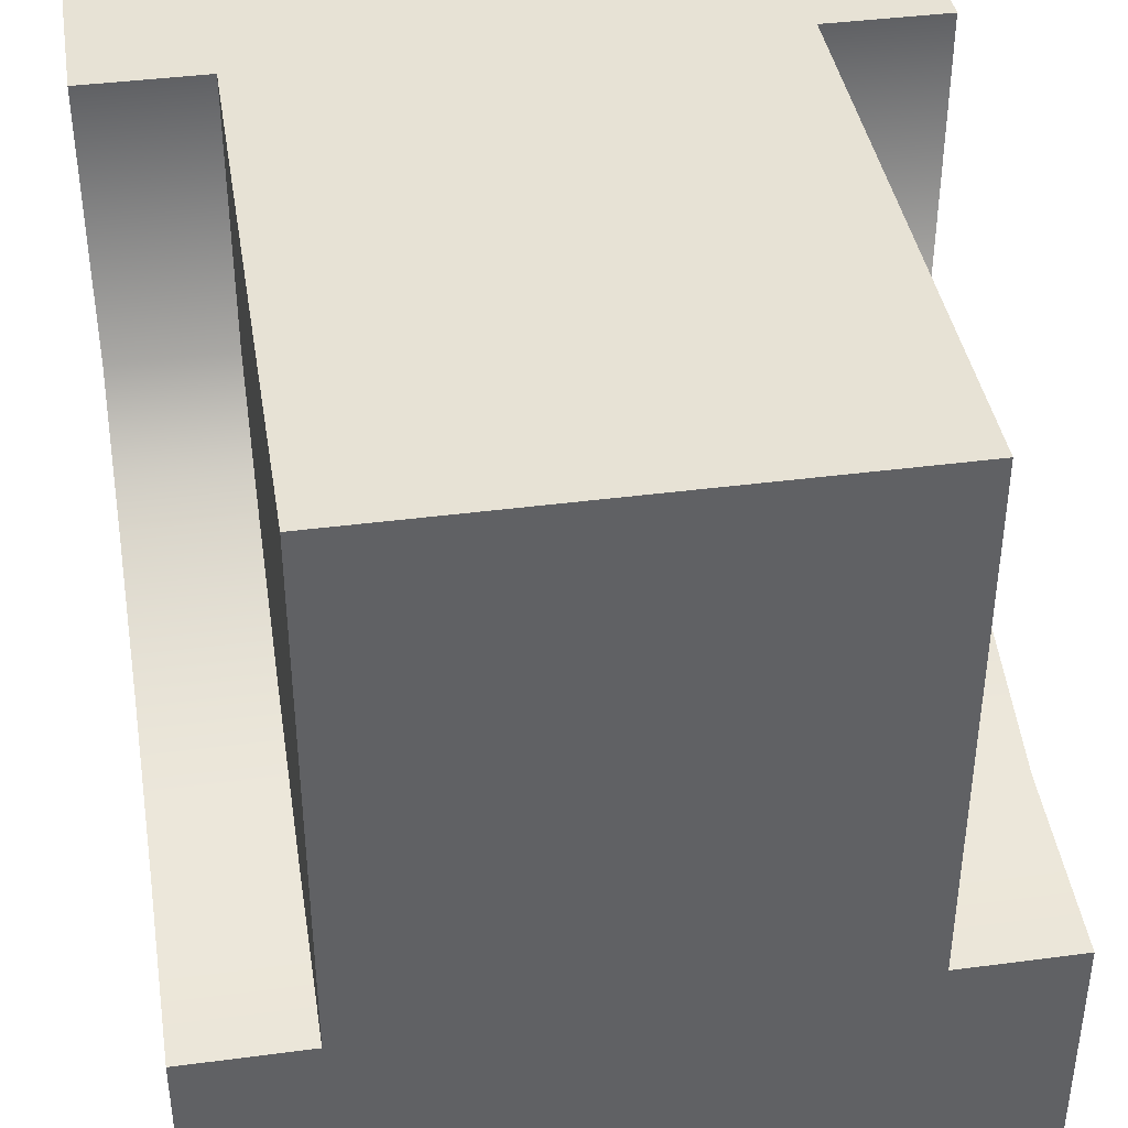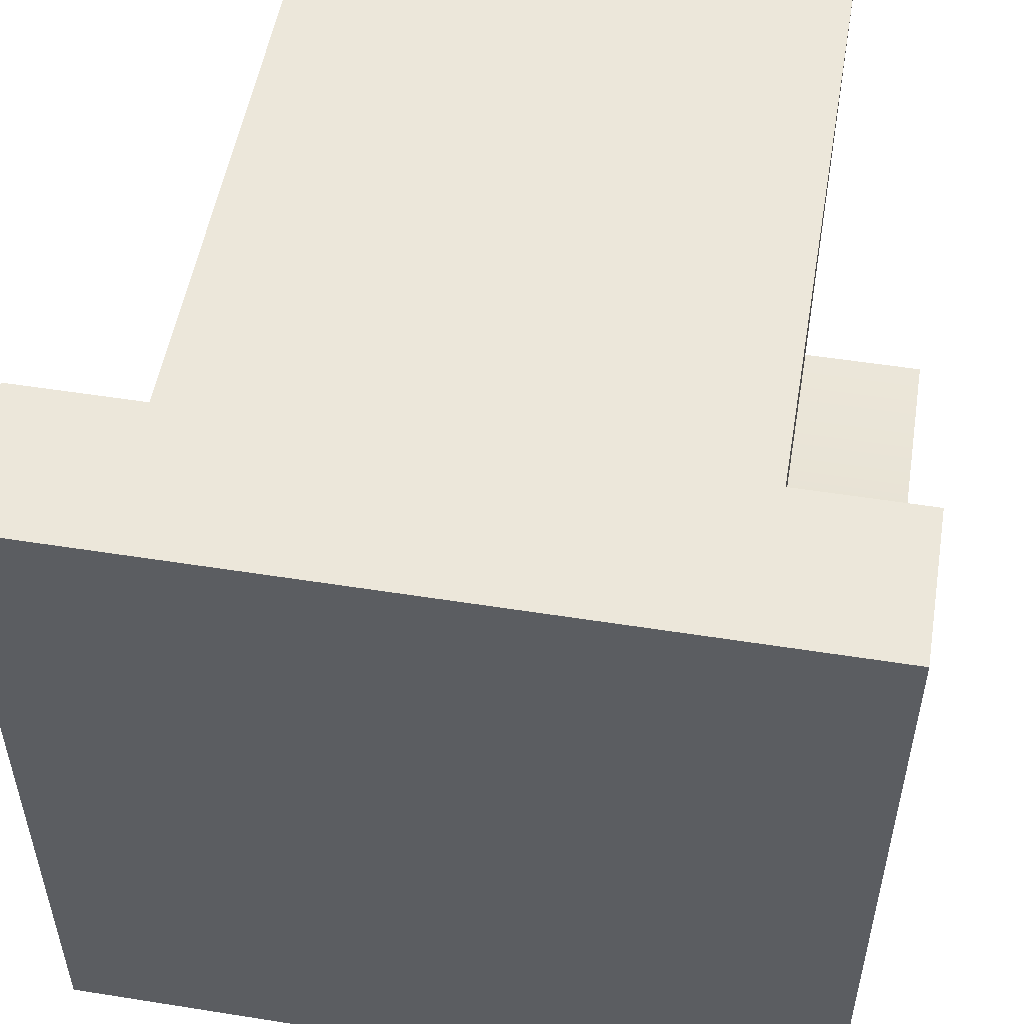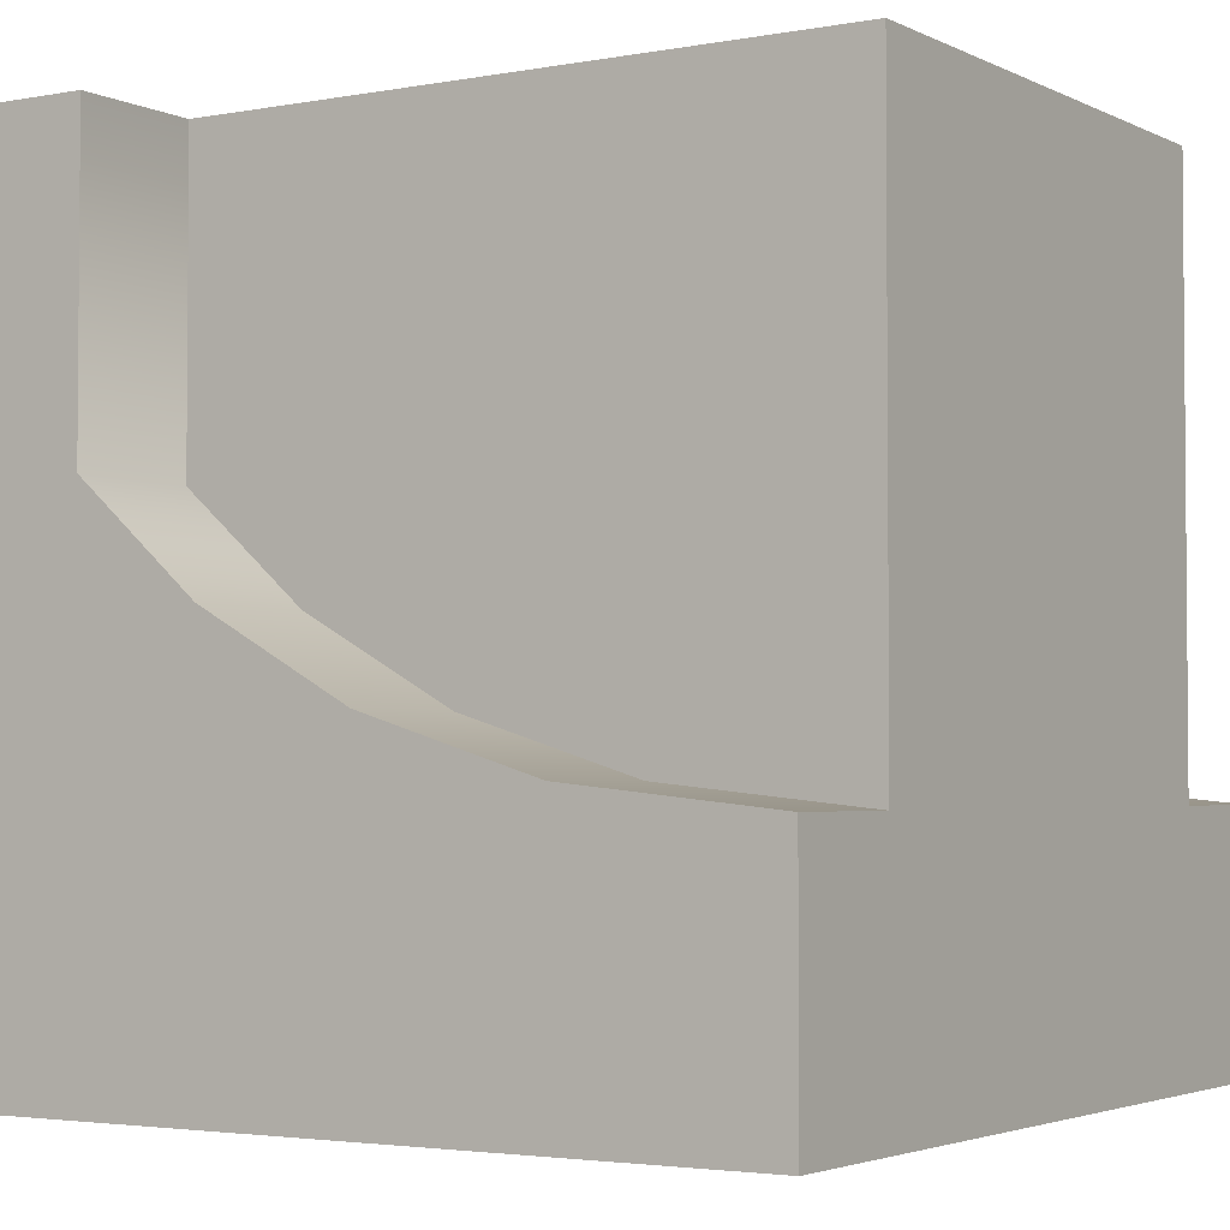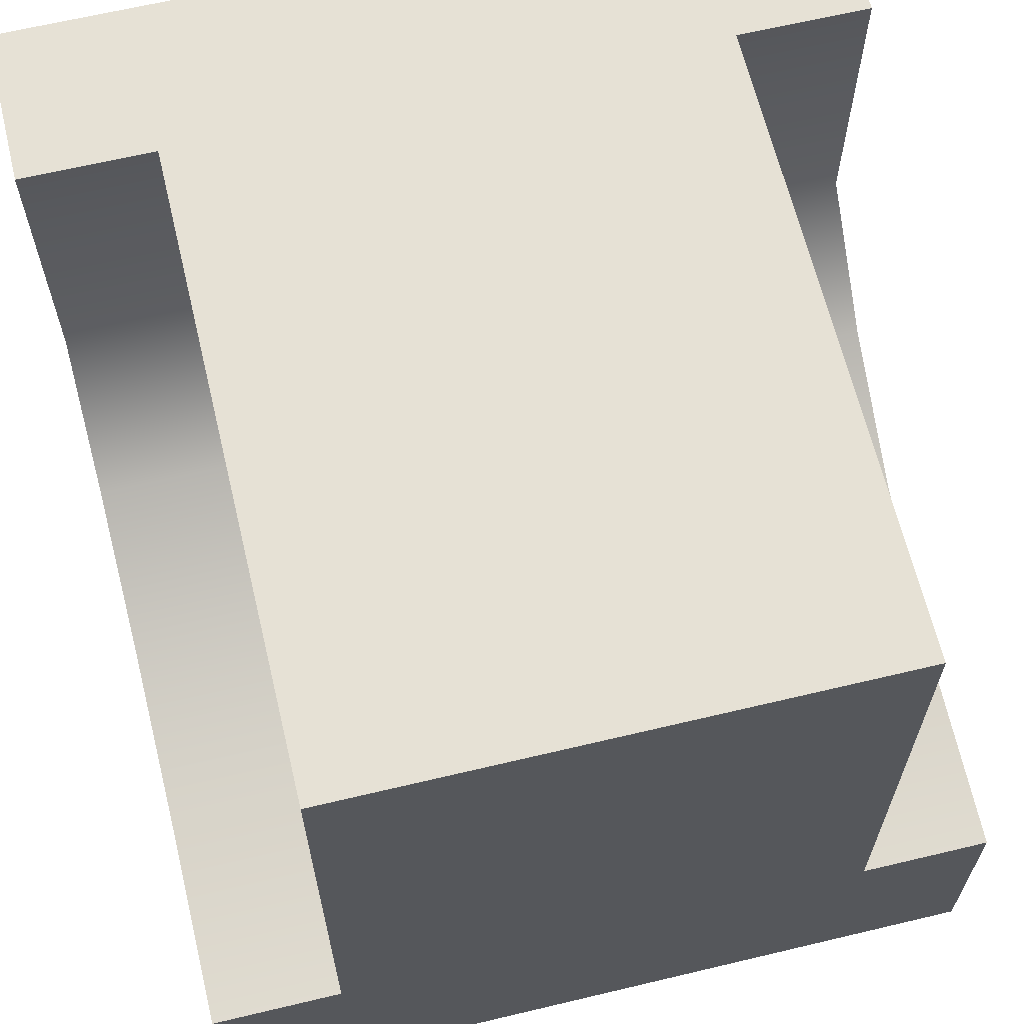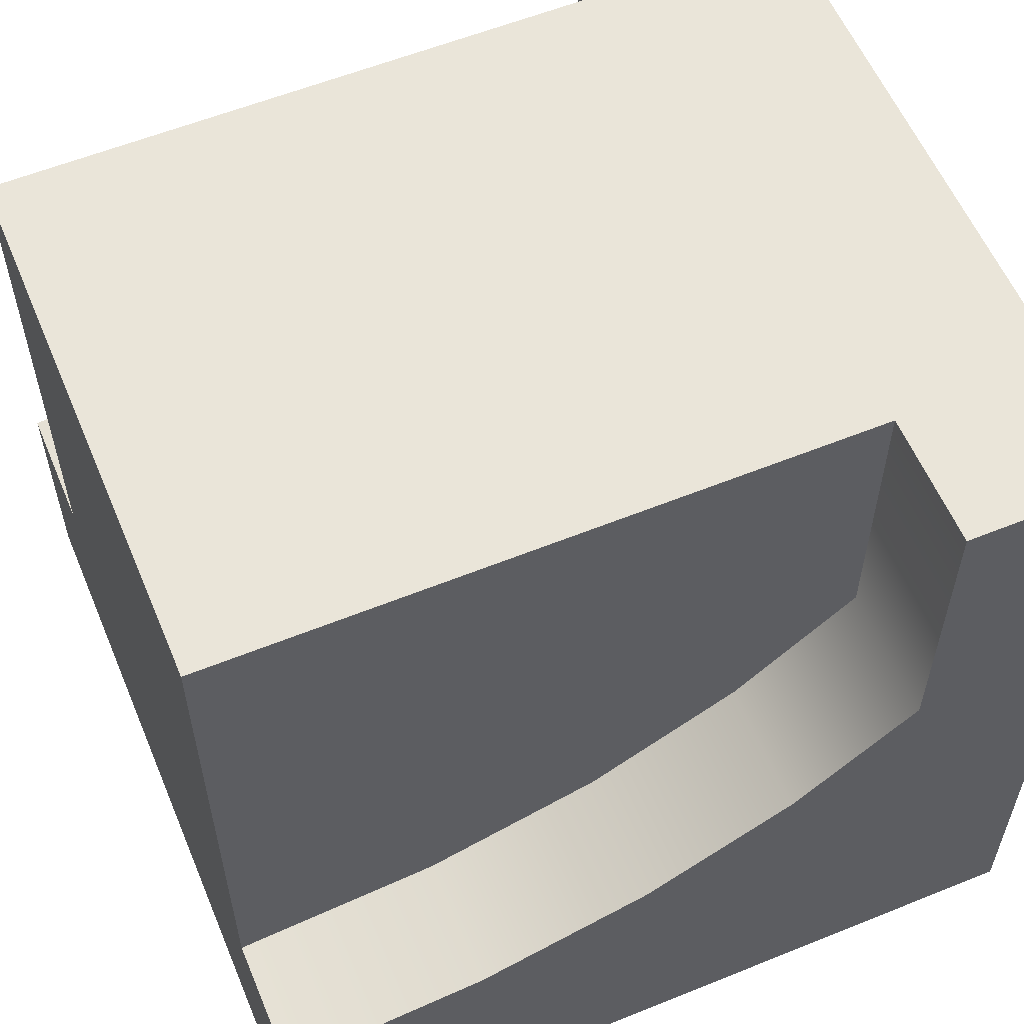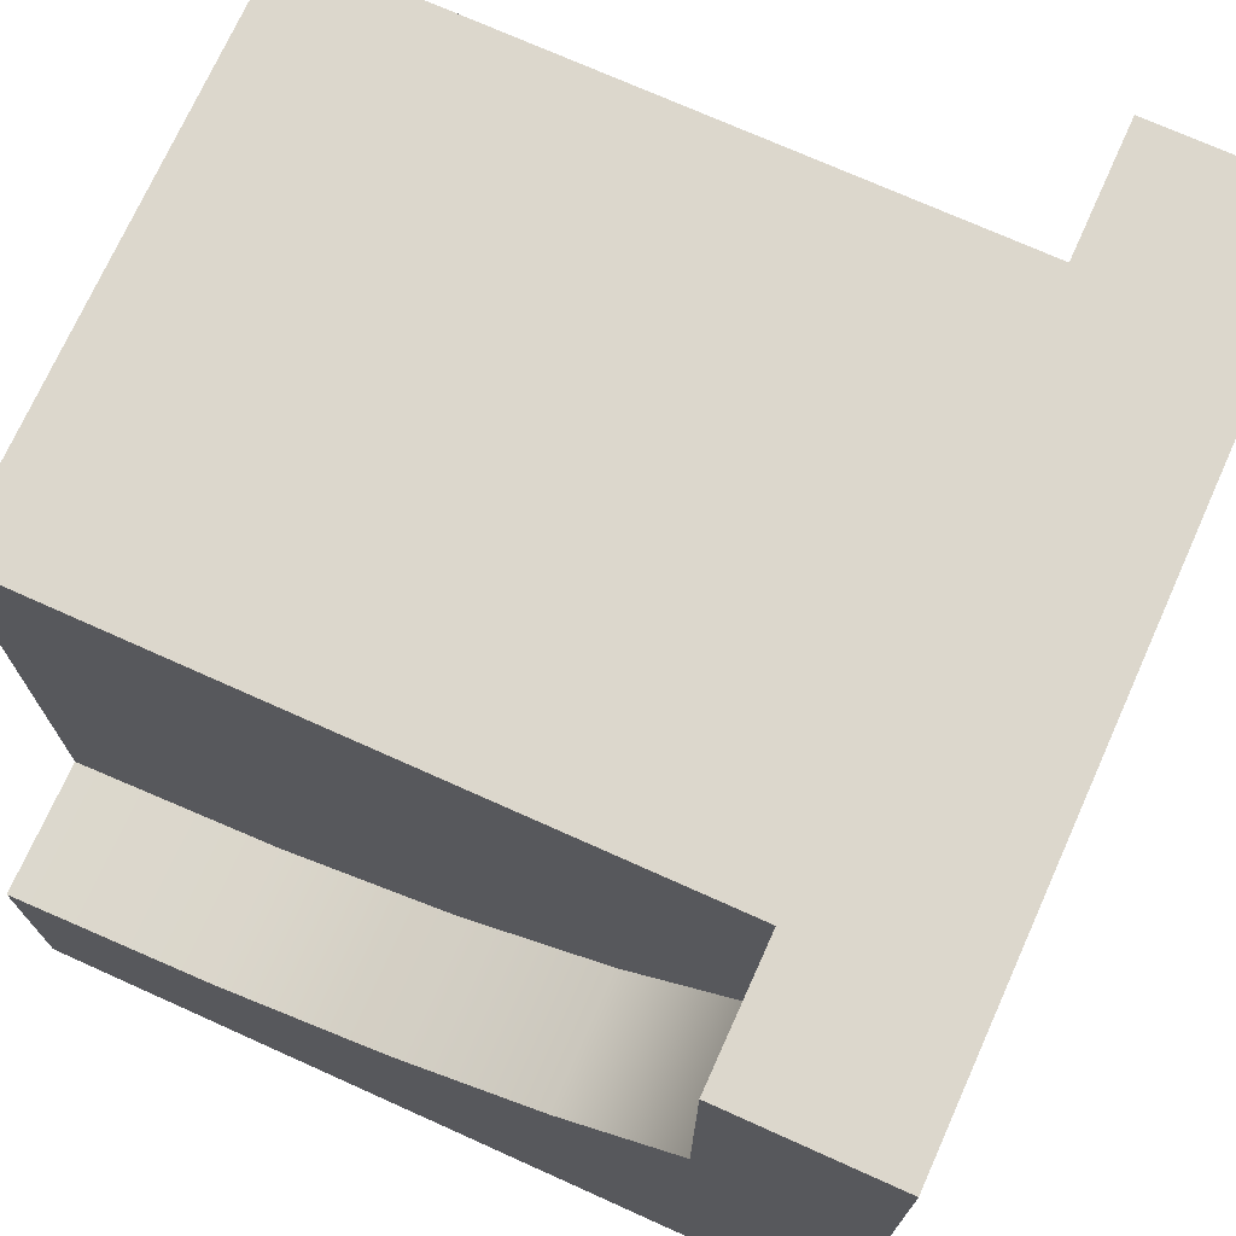
<metadata>
{"format":"obj","ext":"obj","renderer":"f3d","projection":"perspective","resolution":1024,"background":"white","views":[{"elev":40.2,"azim":-9.2,"up":"+Z"},{"elev":52.4,"azim":-170.3,"up":"+Z"},{"elev":-3.0,"azim":-57.4,"up":"+Z"},{"elev":64.7,"azim":-13.5,"up":"+Z"},{"elev":58.2,"azim":67.3,"up":"+Z"},{"elev":72.8,"azim":114.2,"up":"+Z"}]}
</metadata>
<code>
o pattern_storage
v 0.6875 0.875 0.0598
v 0.3125 0.875 0.0598
v 0.3125 0.875 0
v 0.6875 0.875 0
v 0.3125 0.8125 0.0598
v 0.1875 0.8125 0.0598
v 0.1875 0.8125 0
v 0.3125 0.8125 0
v 0.8125 0.8125 0.0598
v 0.6875 0.8125 0.0598
v 0.6875 0.8125 0
v 0.8125 0.8125 0
v 0.875 0.6875 0.0598
v 0.8125 0.6875 0.0598
v 0.8125 0.6875 0
v 0.875 0.6875 0
v 0.1875 0.6875 0.0598
v 0.125 0.6875 0.0598
v 0.125 0.6875 0
v 0.1875 0.6875 0
v 0.3125 0.125 0.0598
v 0.6875 0.125 0.0598
v 0.6875 0.125 0
v 0.3125 0.125 0
v 0.6875 0.1875 0.0598
v 0.8125 0.1875 0.0598
v 0.8125 0.1875 0
v 0.6875 0.1875 0
v 0.1875 0.1875 0.0598
v 0.3125 0.1875 0.0598
v 0.3125 0.1875 0
v 0.1875 0.1875 0
v 0.8125 0.3125 0.0598
v 0.875 0.3125 0.0598
v 0.875 0.3125 0
v 0.8125 0.3125 0
v 0.125 0.3125 0.0598
v 0.1875 0.3125 0.0598
v 0.1875 0.3125 0
v 0.125 0.3125 0
v 0 1 0
v 0 0 0
v 1 0 0
v 1 1 0
v 1 0 0
v 1 -0 0.3
v 0.8374 -0 0.3
v 0.1626 -0 0.3
v 0 -0 0.3
v 0 0 0
v 0 0.2519 0.3259
v 0 0.4664 0.3919
v 0 1 0
v 0 0.6508 0.4942
v 0 0.8 0.6243
v 0 1 1
v 0 0.8 1
v 0.1626 0.8 1
v 0.8374 0.8 1
v 1 0.8 1
v 1 1 1
v 1 0.8 0.6243
v 1 1 0
v 1 0.2519 0.3259
v 1 0.4664 0.3919
v 1 0.6508 0.4942
v 0.8374 0.2519 0.3259
v 0.1626 0.2519 0.3259
v 0.8374 0.4664 0.3919
v 0.1626 0.4664 0.3919
v 0.8374 0.6508 0.4942
v 0.1626 0.6508 0.4942
v 0.8374 0.8 0.6243
v 0.1626 0.8 0.6243
v 0.8374 -0 1
v 0.1626 -0 1
f 1 2 3 4
f 5 6 7 8
f 9 10 11 12
f 13 14 15 16
f 17 18 19 20
f 21 22 23 24
f 25 26 27 28
f 29 30 31 32
f 33 34 35 36
f 37 38 39 40
f 10 1 4 11
f 2 5 8 3
f 14 9 12 15
f 6 17 20 7
f 30 21 24 31
f 22 25 28 23
f 38 29 32 39
f 26 33 36 27
f 34 13 16 35
f 18 37 40 19
f 17 6 5 10
f 5 2 1 10
f 10 9 14 34
f 14 13 34
f 10 34 33 17
f 33 26 25 21
f 25 22 21
f 33 21 30 17
f 30 29 38 37
f 17 30 37 18
f 7 20 19 41
f 40 39 32 42
f 32 31 24 42
f 23 28 27 43
f 27 36 35 43
f 16 15 12 44
f 12 11 4 44
f 4 3 41 44
f 35 16 44 43
f 24 23 43 42
f 19 40 42 41
f 7 41 3 8
f 45 46 47 48
f 45 48 49 50
f 50 49 51 52
f 53 50 52 54
f 53 54 55 56
f 56 55 57
f 56 57 58 59
f 56 59 60 61
f 61 60 62 63
f 64 46 45 65
f 65 45 63 66
f 62 66 63
f 46 64 67 47
f 51 49 48 68
f 64 65 69 67
f 52 51 68 70
f 65 66 71 69
f 54 52 70 72
f 62 60 59 73
f 57 55 74 58
f 66 62 73 71
f 55 54 72 74
f 59 75 47 73
f 47 67 69 73
f 69 71 73
f 74 72 70 68
f 74 68 48 58
f 58 48 76
f 48 47 75 76
f 58 76 75 59
f 63 53 56 61

</code>
